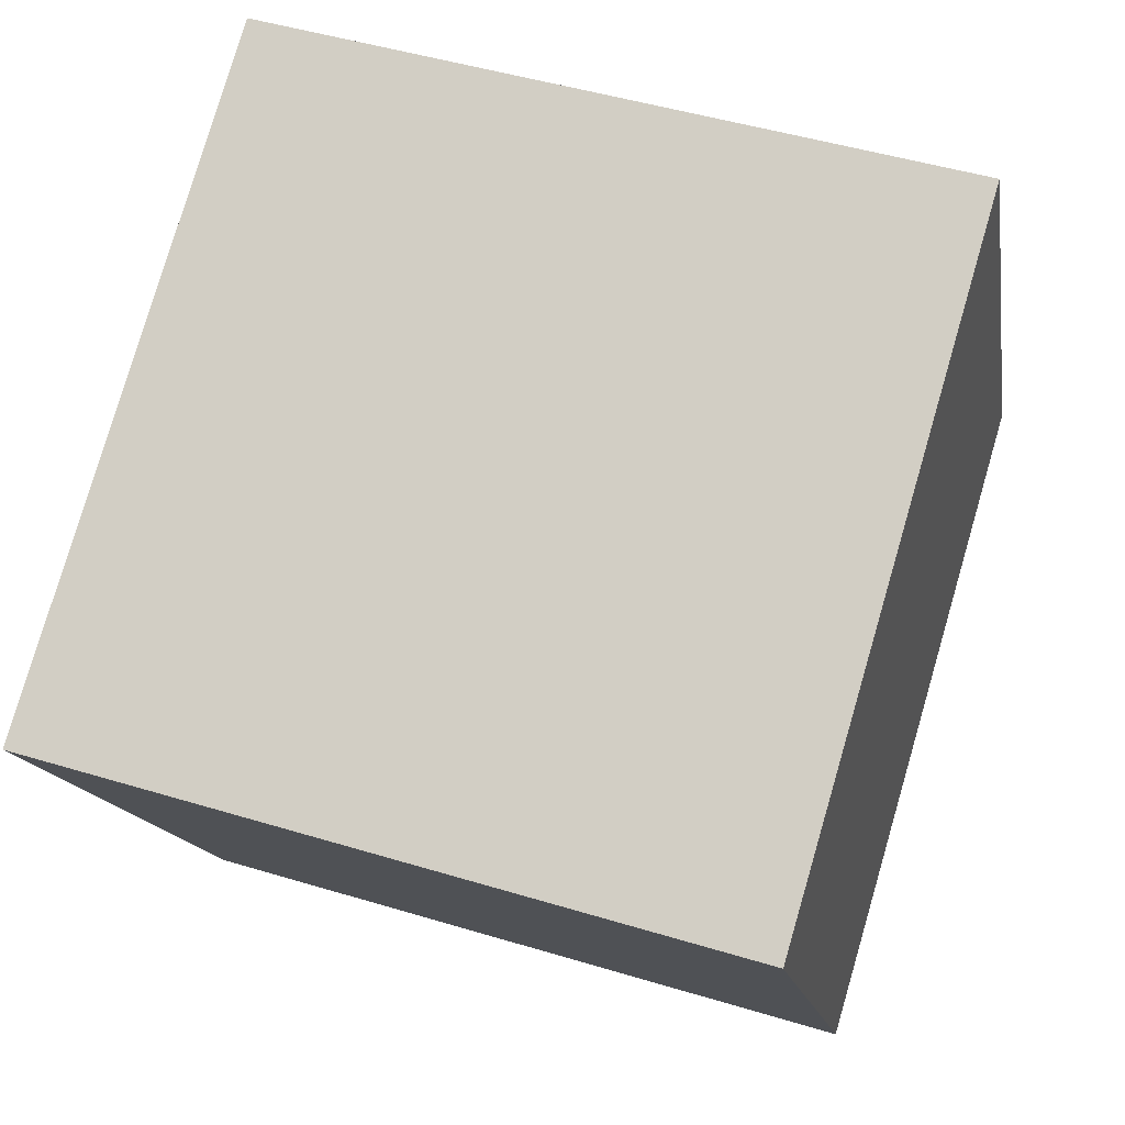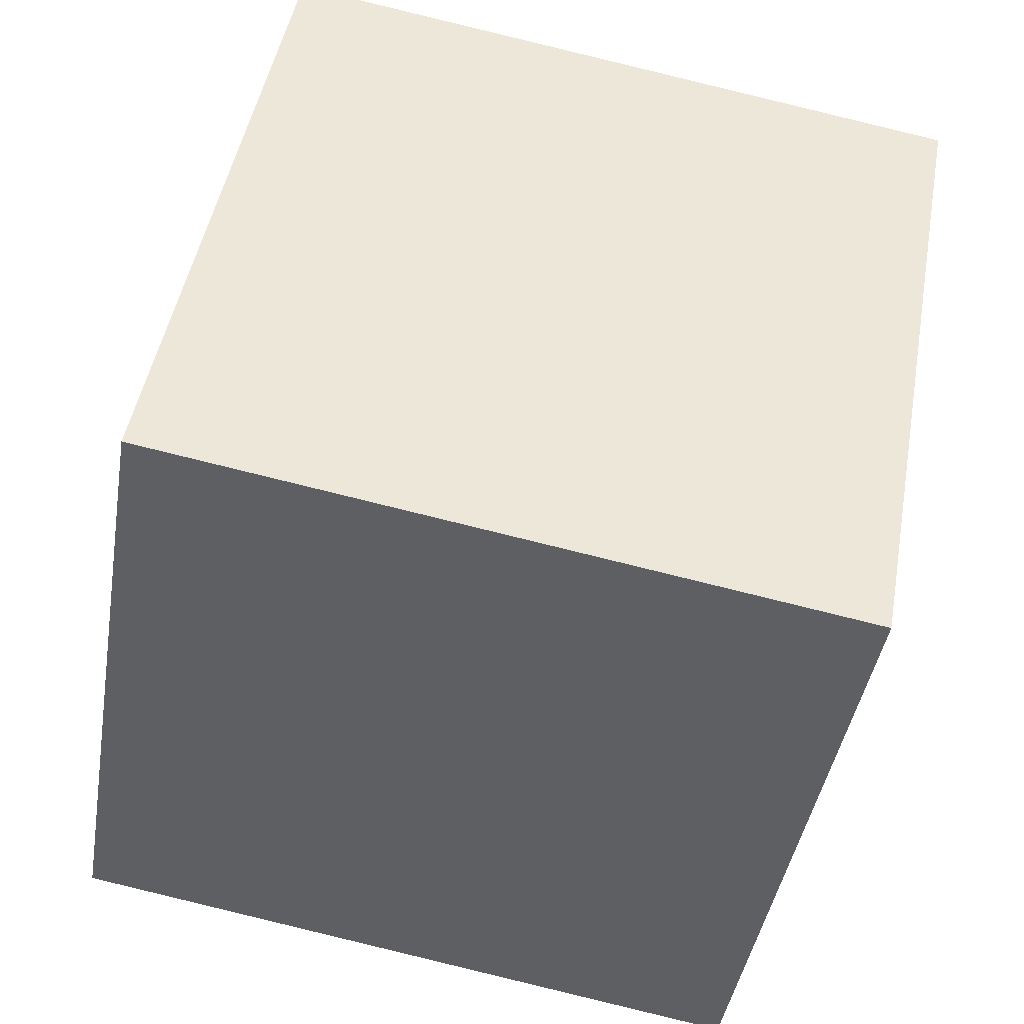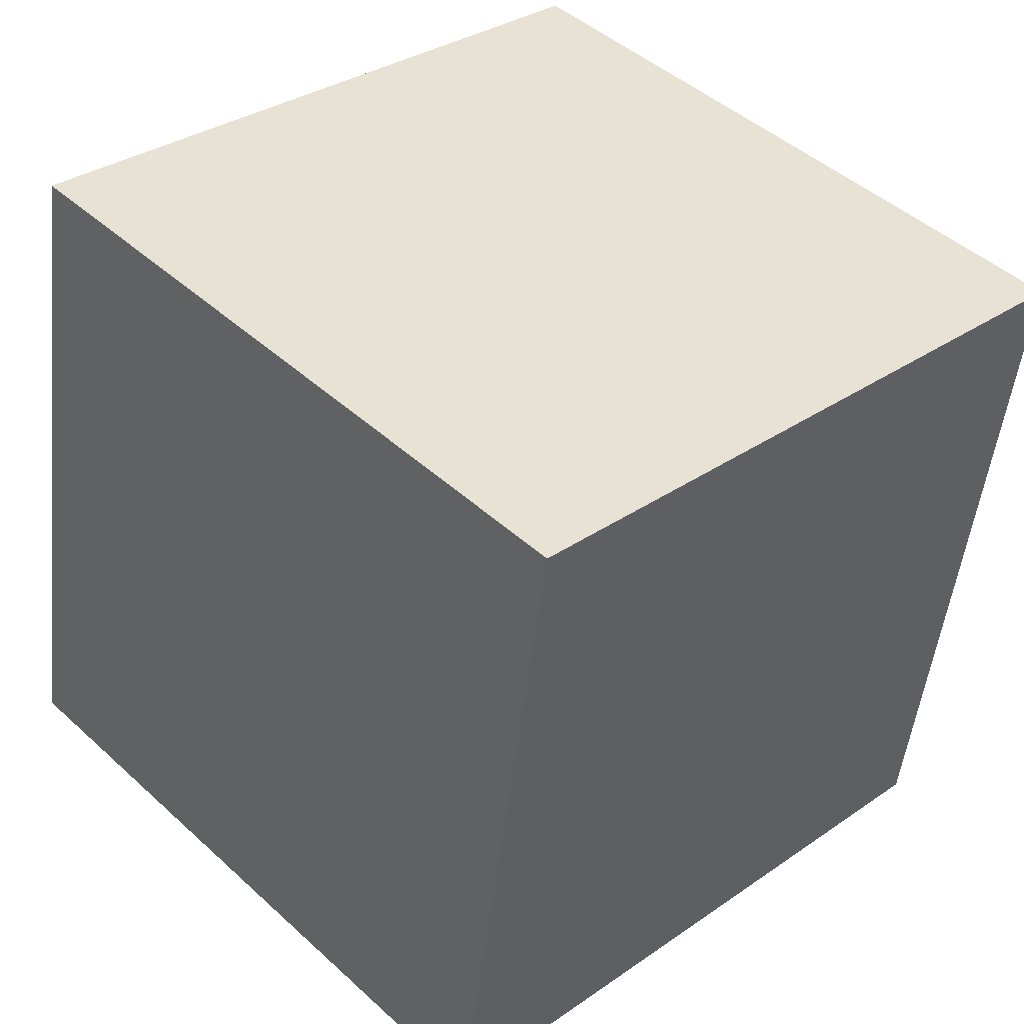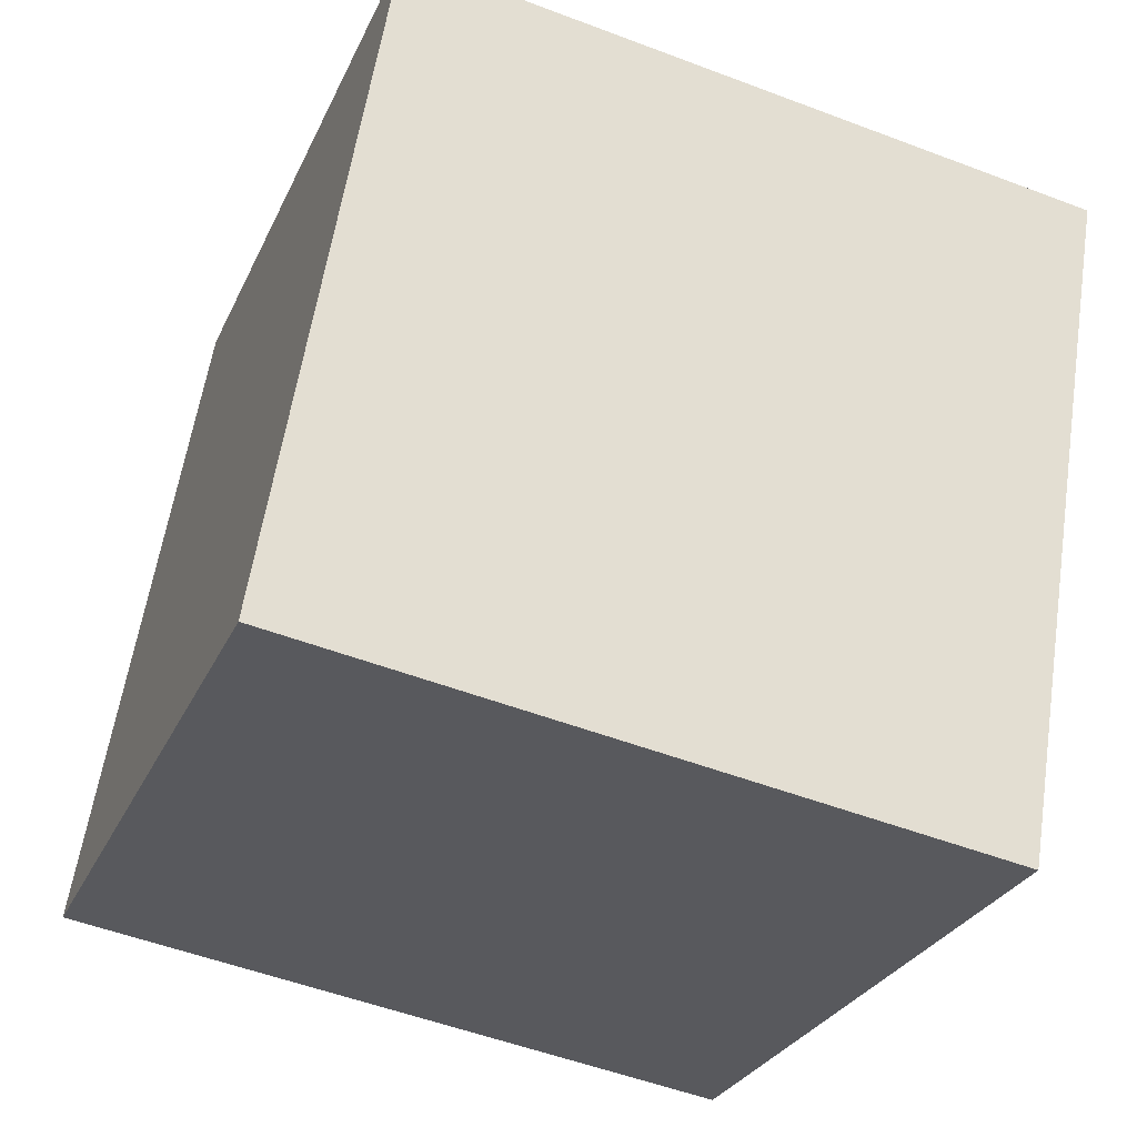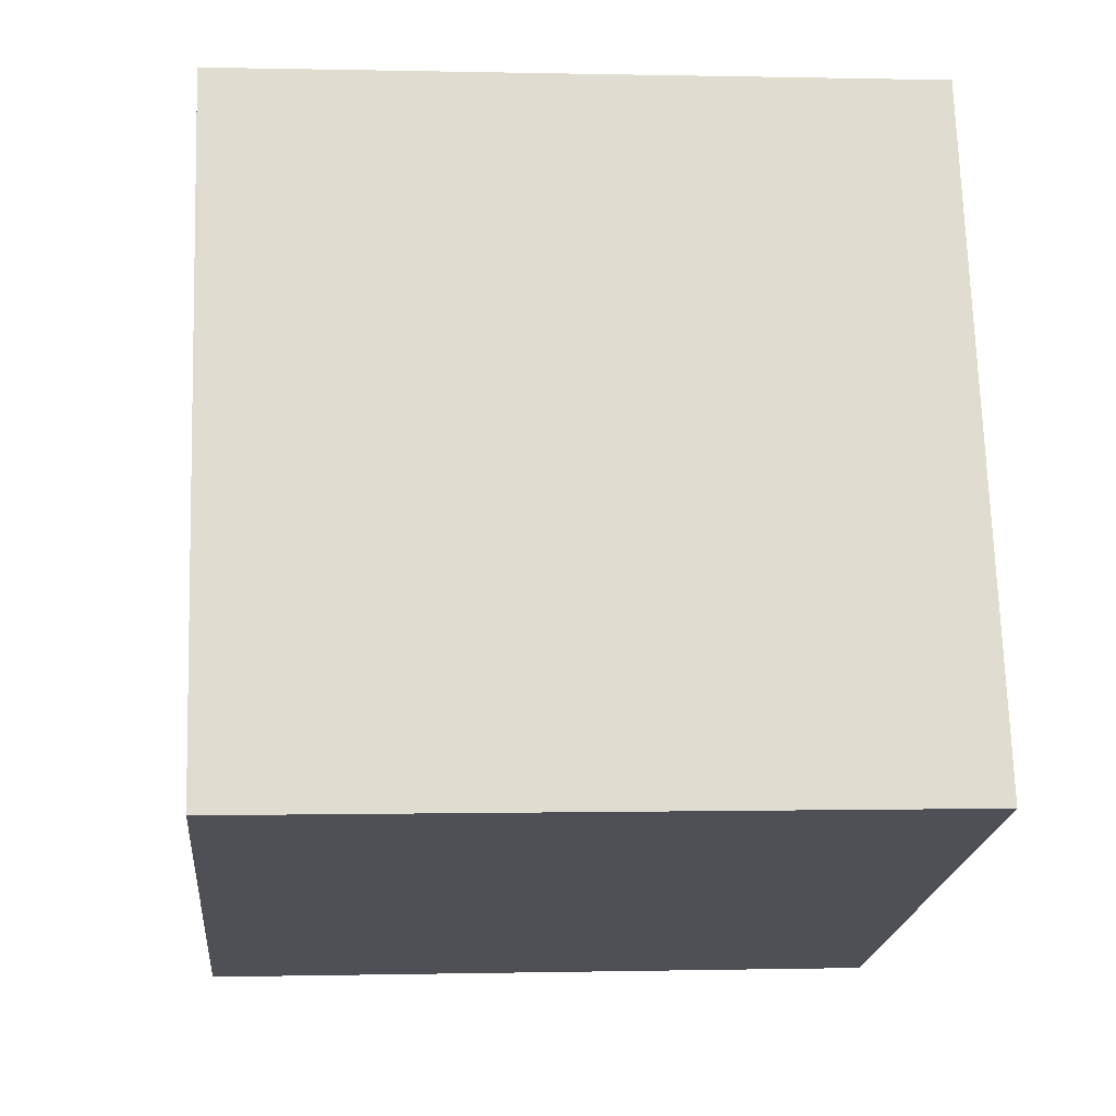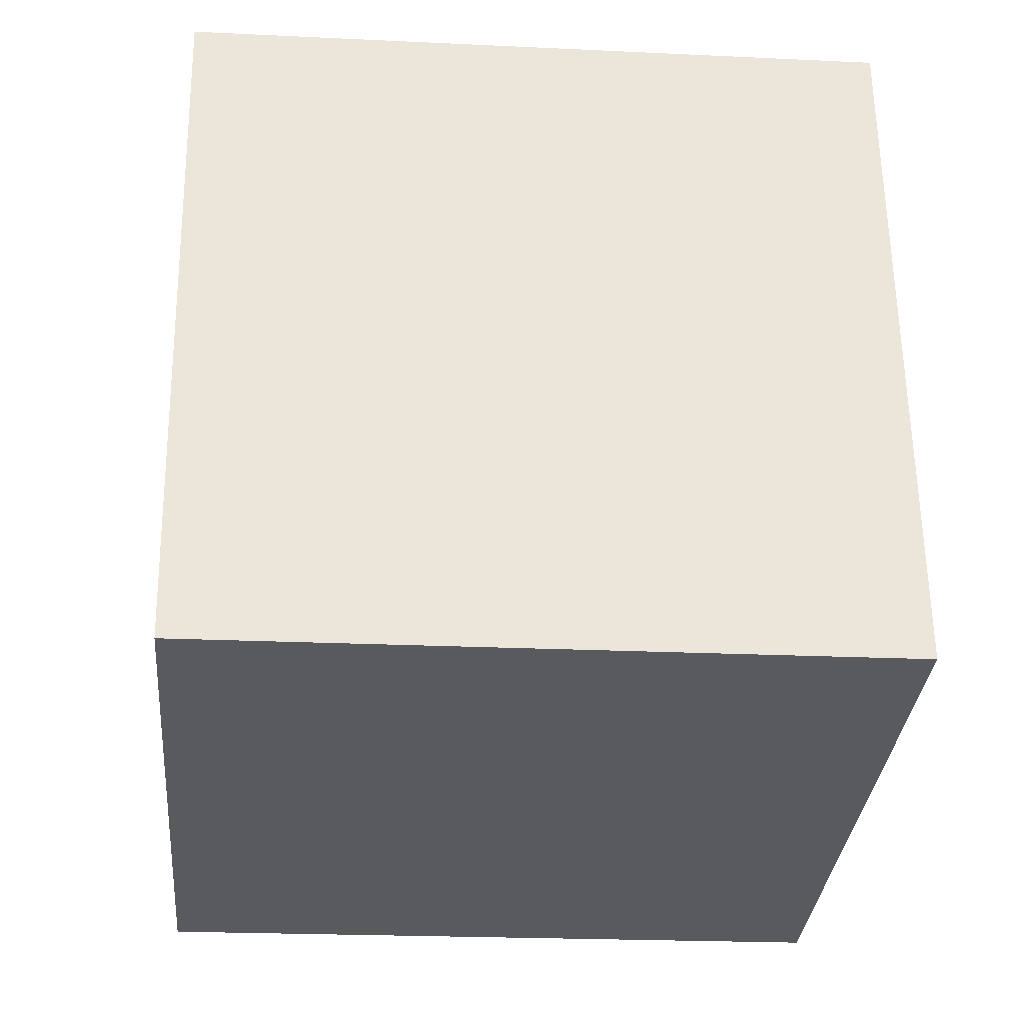
<metadata>
{"format":"obj","ext":"obj","renderer":"f3d","projection":"perspective","resolution":1024,"background":"white","views":[{"elev":78.6,"azim":-168.8,"up":"+Z"},{"elev":46.6,"azim":4.9,"up":"+Z"},{"elev":32.2,"azim":40.7,"up":"+Z"},{"elev":-27.4,"azim":-25.3,"up":"+Z"},{"elev":69.7,"azim":7.5,"up":"+Y"},{"elev":-21.5,"azim":-100.0,"up":"+Z"}]}
</metadata>
<code>
o Cube.009_Cube.013
v -13.54 -2.769 -24.9
v -17.47 -2.419 -24.25
v -13.19 1.21 -24.9
v -17.11 1.56 -24.25
v -12.9 -2.826 -20.95
v -16.83 -2.476 -20.31
v -12.54 1.153 -20.96
v -16.47 1.503 -20.31
f 2 3 1
f 4 7 3
f 8 5 7
f 6 1 5
f 7 1 3
f 4 6 8
f 2 4 3
f 4 8 7
f 8 6 5
f 6 2 1
f 7 5 1
f 4 2 6

</code>
